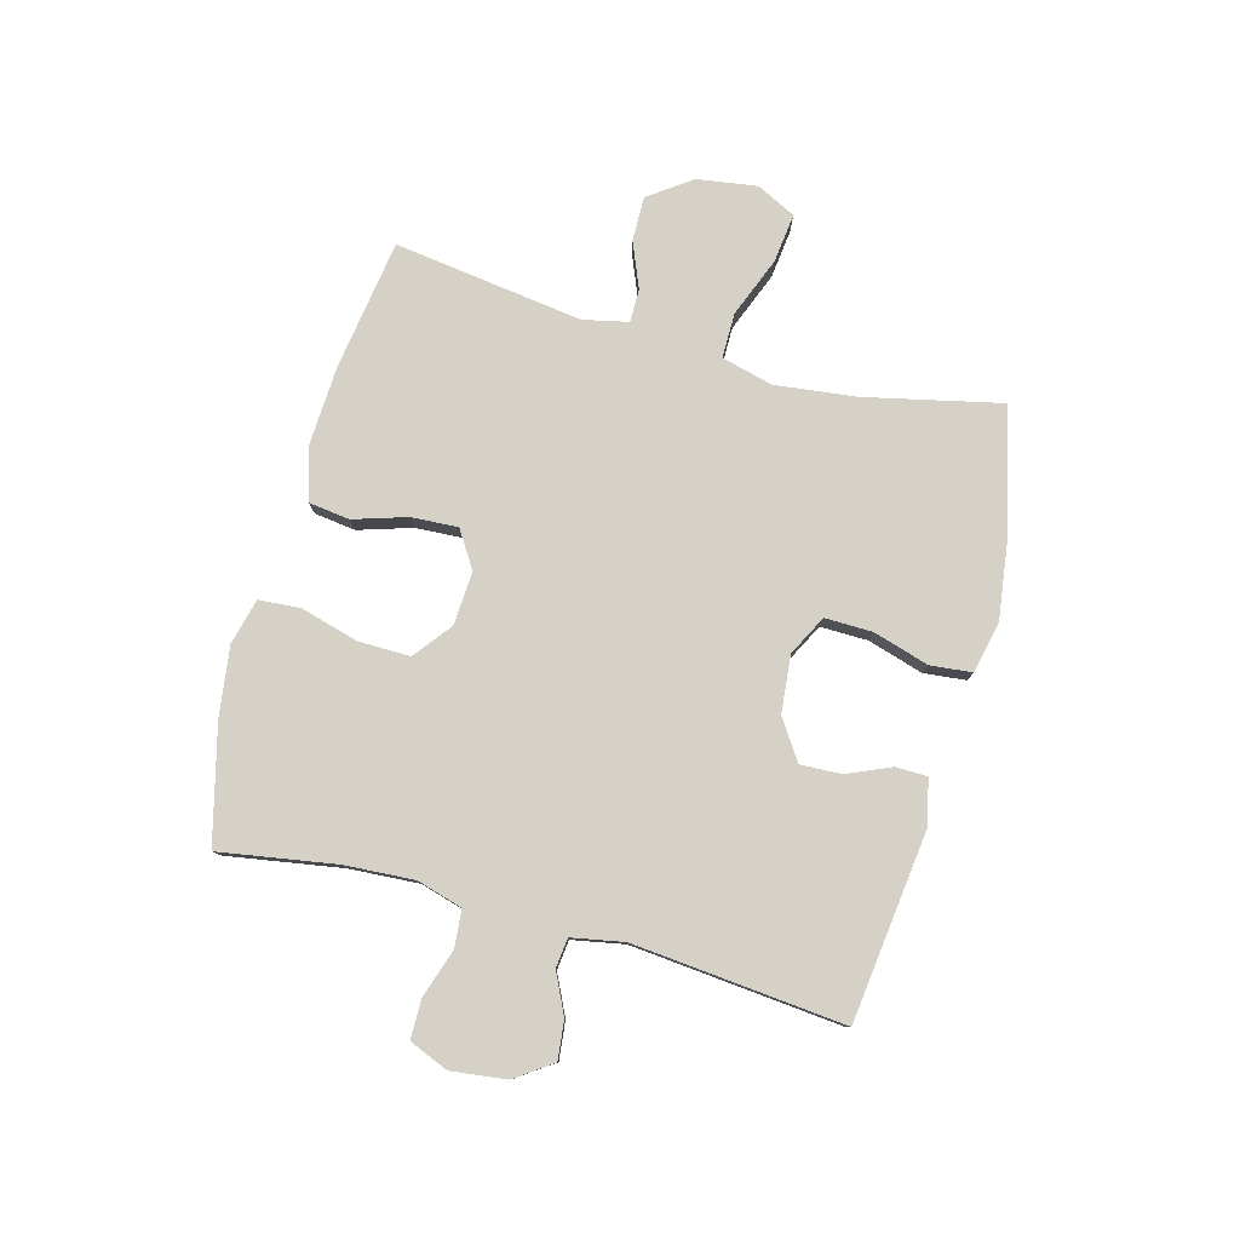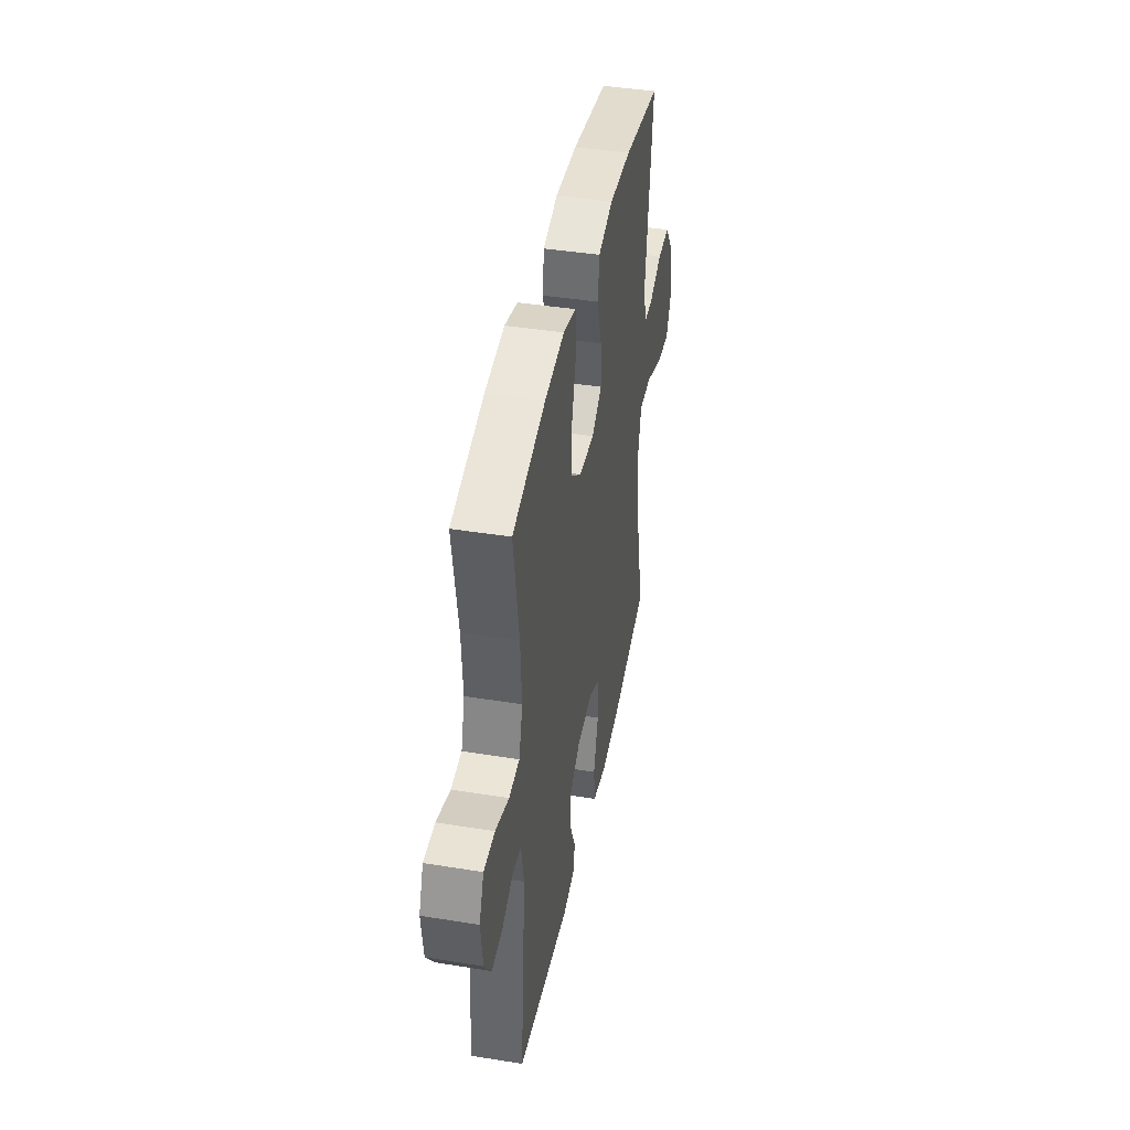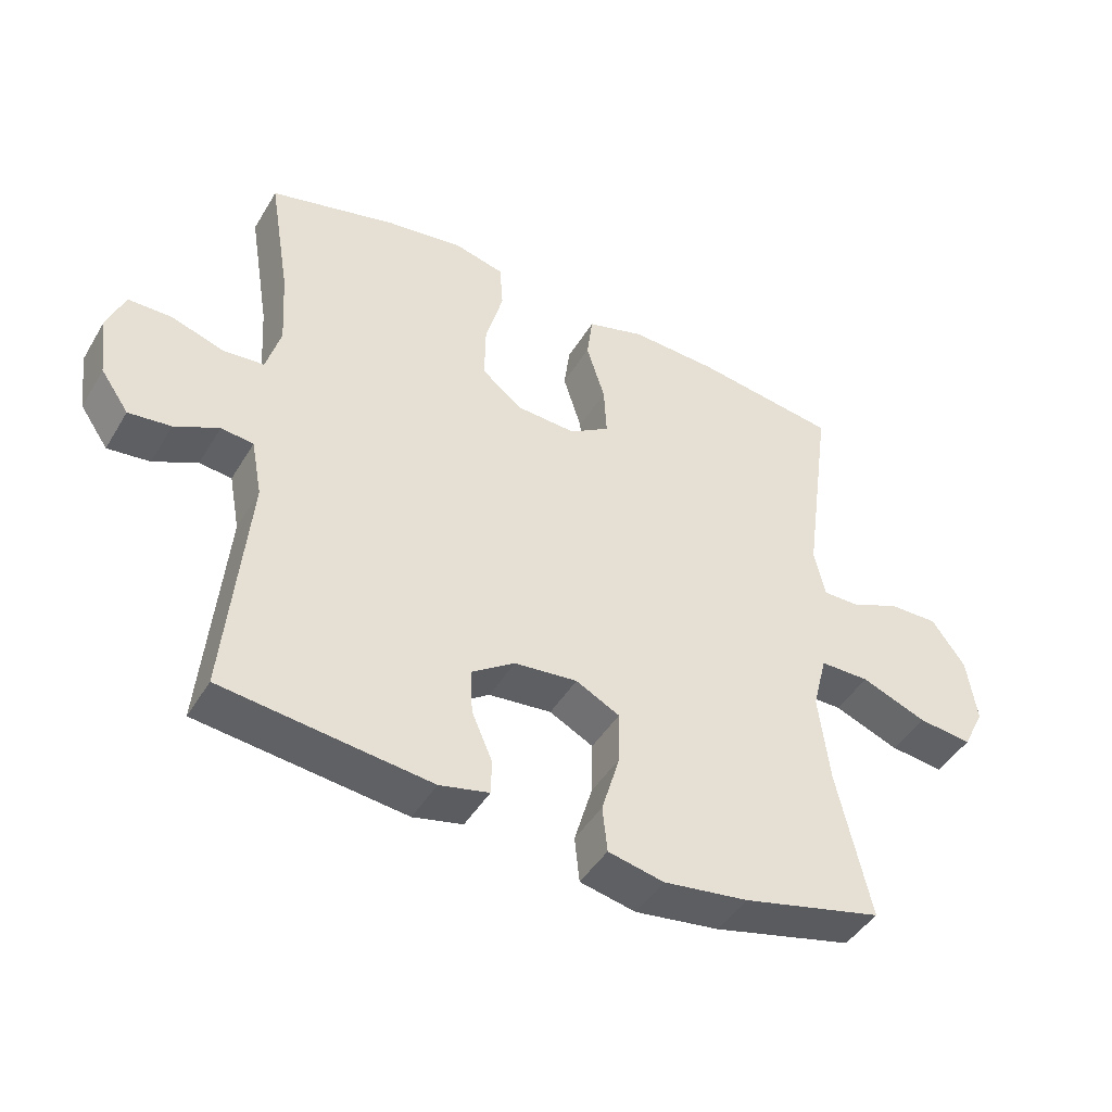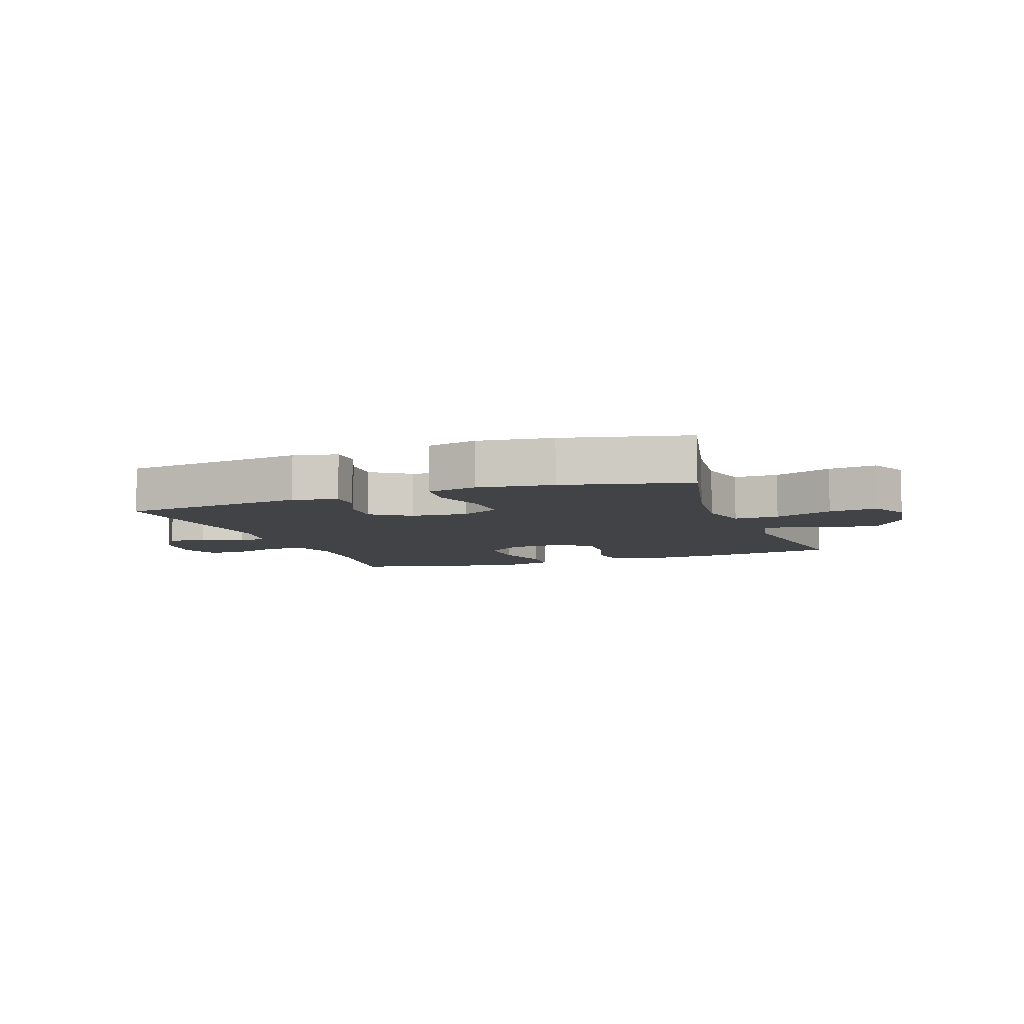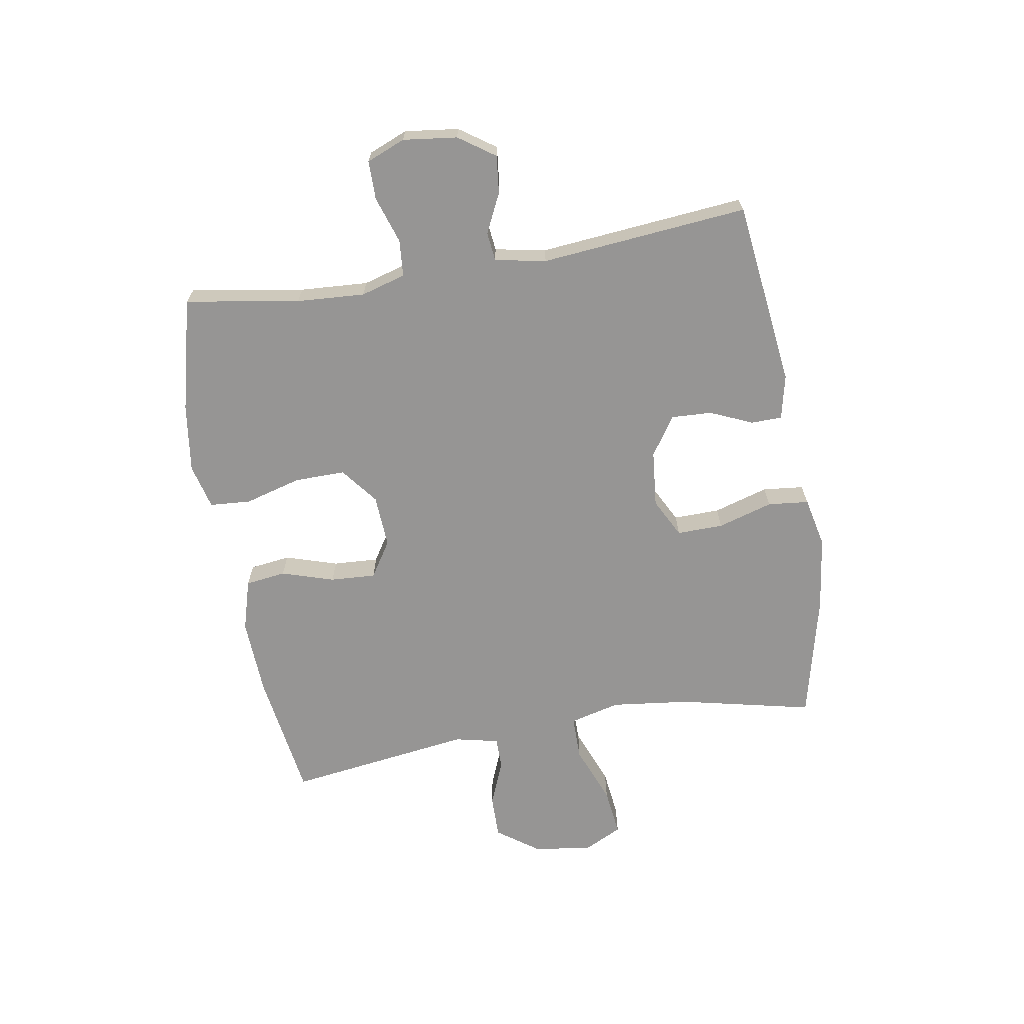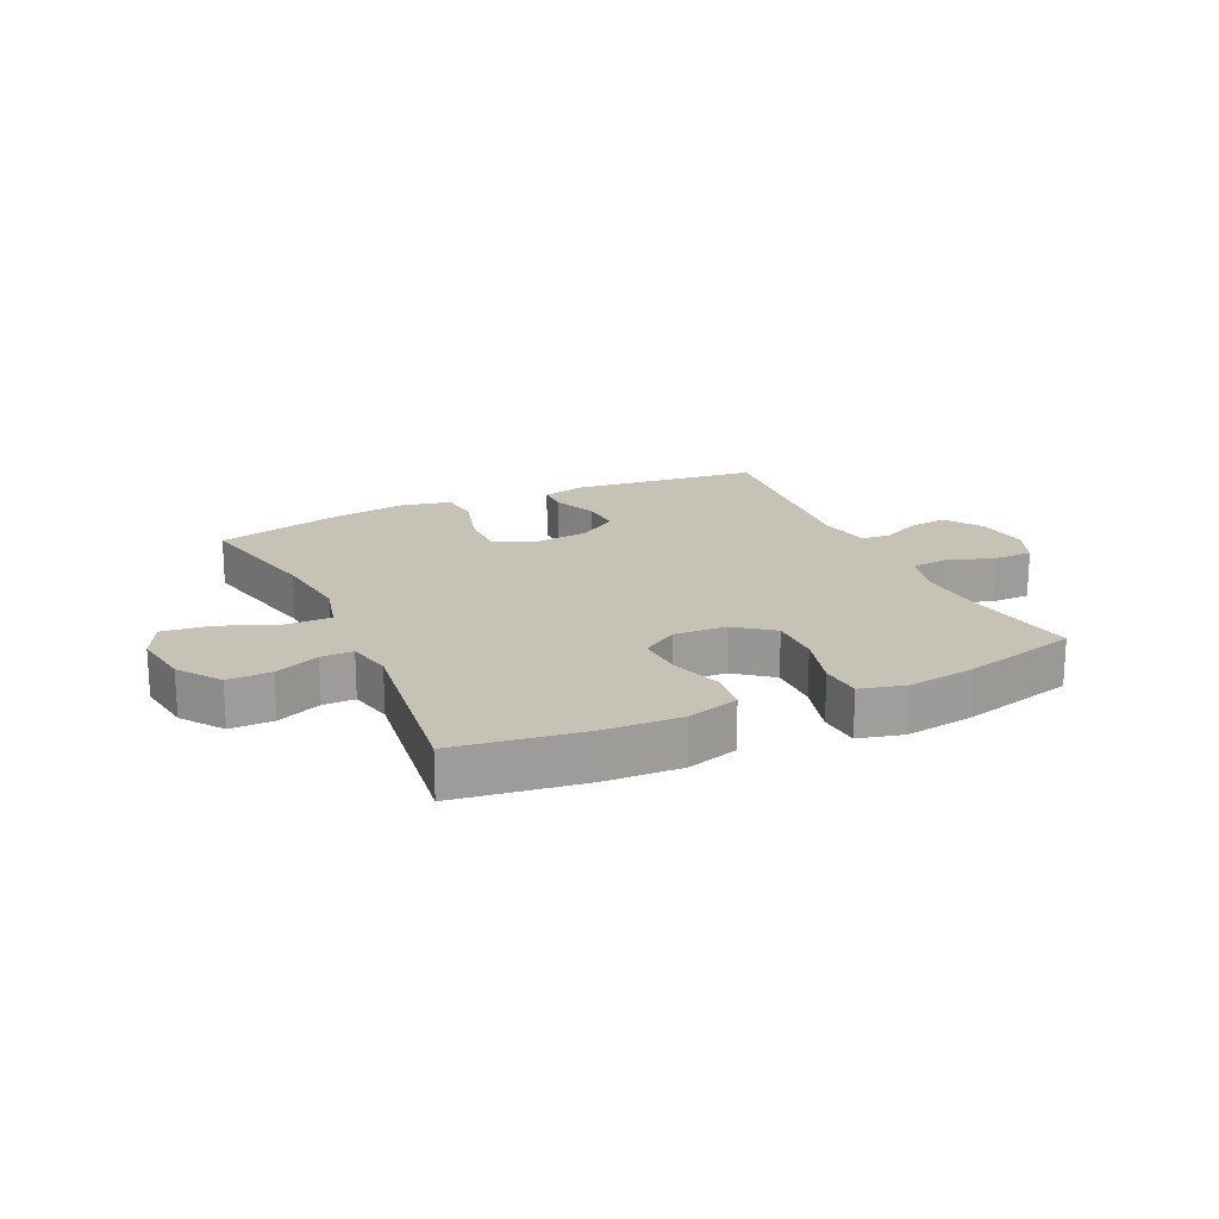
<metadata>
{"format":"obj","ext":"obj","renderer":"f3d","projection":"perspective","resolution":1024,"background":"white","views":[{"elev":79.4,"azim":105.2,"up":"+Y"},{"elev":41.9,"azim":101.0,"up":"+Z"},{"elev":-44.6,"azim":150.9,"up":"+Z"},{"elev":-7.5,"azim":-160.1,"up":"+Y"},{"elev":-67.5,"azim":99.6,"up":"+Y"},{"elev":19.2,"azim":-25.0,"up":"+Y"}]}
</metadata>
<code>
o path1390
v -0.4542 0.0375 0.1799
v -0.471 0.0375 0.1043
v -0.5261 0.0375 0.1041
v -0.6028 0.0375 0.1357
v -0.6777 0.0375 0.1367
v -0.7291 0.0375 0.06541
v -0.744 0.0375 -0.03529
v -0.7112 0.0375 -0.1016
v -0.6284 0.0375 -0.09165
v -0.5282 0.0375 -0.05223
v -0.4521 0.0375 -0.05207
v -0.4301 0.0375 -0.1387
v -0.4463 0.0375 -0.2746
v -0.4977 0.0375 -0.5034
v -0.282 0.0375 -0.5553
v -0.1523 0.0375 -0.5729
v -0.06655 0.0375 -0.5543
v -0.05924 0.0375 -0.4839
v -0.08746 0.0375 -0.3895
v -0.08887 0.0375 -0.3095
v -0.02148 0.0375 -0.2746
v 0.07536 0.0375 -0.284
v 0.142 0.0375 -0.329
v 0.1388 0.0375 -0.3983
v 0.1071 0.0375 -0.4713
v 0.1081 0.0375 -0.5246
v 0.1845 0.0375 -0.5419
v 0.5042 0.0375 -0.5034
v 0.4707 0.0375 -0.1464
v 0.4873 0.0375 -0.0586
v 0.5371 0.0375 -0.0529
v 0.6049 0.0375 -0.0855
v 0.6698 0.0375 -0.09255
v 0.7128 0.0375 -0.03056
v 0.7244 0.0375 0.06259
v 0.6973 0.0375 0.1287
v 0.6307 0.0375 0.1291
v 0.5499 0.0375 0.1026
v 0.4868 0.0375 0.1076
v 0.4645 0.0375 0.1846
v 0.4719 0.0375 0.3021
v 0.5042 0.0375 0.4983
v 0.308 0.0375 0.5475
v 0.1904 0.0375 0.5636
v 0.1133 0.0375 0.544
v 0.1083 0.0375 0.4734
v 0.1353 0.0375 0.3767
v 0.1365 0.0375 0.289
v 0.07307 0.0375 0.2397
v -0.01763 0.0375 0.2345
v -0.07919 0.0375 0.2738
v -0.07484 0.0375 0.352
v -0.04646 0.0375 0.4422
v -0.05557 0.0375 0.5119
v -0.1443 0.0375 0.5374
v -0.2772 0.0375 0.531
v -0.4977 0.0375 0.4983
v -0.4542 -0.0375 0.1799
v -0.471 -0.0375 0.1043
v -0.5261 -0.0375 0.1041
v -0.6028 -0.0375 0.1357
v -0.6777 -0.0375 0.1367
v -0.7291 -0.0375 0.06541
v -0.744 -0.0375 -0.03529
v -0.7112 -0.0375 -0.1016
v -0.6284 -0.0375 -0.09165
v -0.5282 -0.0375 -0.05223
v -0.4521 -0.0375 -0.05207
v -0.4301 -0.0375 -0.1387
v -0.4463 -0.0375 -0.2746
v -0.4977 -0.0375 -0.5034
v -0.282 -0.0375 -0.5553
v -0.1523 -0.0375 -0.5729
v -0.06655 -0.0375 -0.5543
v -0.05924 -0.0375 -0.4839
v -0.08746 -0.0375 -0.3895
v -0.08887 -0.0375 -0.3095
v -0.02148 -0.0375 -0.2746
v 0.07536 -0.0375 -0.284
v 0.142 -0.0375 -0.329
v 0.1388 -0.0375 -0.3983
v 0.1071 -0.0375 -0.4713
v 0.1081 -0.0375 -0.5246
v 0.1845 -0.0375 -0.5419
v 0.5042 -0.0375 -0.5034
v 0.4707 -0.0375 -0.1464
v 0.4873 -0.0375 -0.0586
v 0.5371 -0.0375 -0.0529
v 0.6049 -0.0375 -0.0855
v 0.6698 -0.0375 -0.09255
v 0.7128 -0.0375 -0.03056
v 0.7244 -0.0375 0.06259
v 0.6973 -0.0375 0.1287
v 0.6307 -0.0375 0.1291
v 0.5499 -0.0375 0.1026
v 0.4868 -0.0375 0.1076
v 0.4645 -0.0375 0.1846
v 0.4719 -0.0375 0.3021
v 0.5042 -0.0375 0.4983
v 0.308 -0.0375 0.5475
v 0.1904 -0.0375 0.5636
v 0.1133 -0.0375 0.544
v 0.1083 -0.0375 0.4734
v 0.1353 -0.0375 0.3767
v 0.1365 -0.0375 0.289
v 0.07307 -0.0375 0.2397
v -0.01763 -0.0375 0.2345
v -0.07919 -0.0375 0.2738
v -0.07484 -0.0375 0.352
v -0.04646 -0.0375 0.4422
v -0.05557 -0.0375 0.5119
v -0.1443 -0.0375 0.5374
v -0.2772 -0.0375 0.531
v -0.4977 -0.0375 0.4983
v 0.308 0.0375 0.5475
v 0.1904 0.0375 0.5636
v 0.1133 0.0375 0.544
v 0.1133 0.0375 0.544
v 0.1083 0.0375 0.4734
v -0.05557 0.0375 0.5119
v -0.05557 0.0375 0.5119
v -0.1443 0.0375 0.5374
v -0.2772 0.0375 0.531
v 0.5042 0.0375 0.4983
v 0.5042 0.0375 0.4983
v -0.04646 0.0375 0.4422
v -0.4977 0.0375 0.4983
v -0.4977 0.0375 0.4983
v 0.1353 0.0375 0.3767
v -0.07484 0.0375 0.352
v 0.4719 0.0375 0.3021
v 0.1365 0.0375 0.289
v -0.07919 0.0375 0.2738
v -0.07919 0.0375 0.2738
v 0.4645 0.0375 0.1846
v -0.4542 0.0375 0.1799
v 0.07307 0.0375 0.2397
v -0.01763 0.0375 0.2345
v 0.4868 0.0375 0.1076
v 0.4868 0.0375 0.1076
v -0.471 0.0375 0.1043
v -0.471 0.0375 0.1043
v -0.6028 0.0375 0.1357
v -0.6777 0.0375 0.1367
v -0.7291 0.0375 0.06541
v -0.5261 0.0375 0.1041
v 0.6973 0.0375 0.1287
v 0.6973 0.0375 0.1287
v 0.6307 0.0375 0.1291
v 0.5499 0.0375 0.1026
v 0.7244 0.0375 0.06259
v -0.744 0.0375 -0.03529
v 0.7128 0.0375 -0.03056
v 0.6698 0.0375 -0.09255
v 0.6698 0.0375 -0.09255
v -0.5282 0.0375 -0.05223
v -0.4521 0.0375 -0.05207
v -0.4521 0.0375 -0.05207
v -0.7112 0.0375 -0.1016
v -0.7112 0.0375 -0.1016
v -0.4301 0.0375 -0.1387
v -0.6284 0.0375 -0.09165
v 0.6049 0.0375 -0.0855
v 0.5371 0.0375 -0.0529
v 0.4873 0.0375 -0.0586
v 0.4873 0.0375 -0.0586
v 0.4707 0.0375 -0.1464
v -0.4463 0.0375 -0.2746
v -0.02148 0.0375 -0.2746
v 0.07536 0.0375 -0.284
v -0.08887 0.0375 -0.3095
v -0.08887 0.0375 -0.3095
v 0.142 0.0375 -0.329
v -0.08746 0.0375 -0.3895
v 0.1388 0.0375 -0.3983
v -0.05924 0.0375 -0.4839
v 0.1071 0.0375 -0.4713
v 0.5042 0.0375 -0.5034
v 0.5042 0.0375 -0.5034
v 0.1081 0.0375 -0.5246
v 0.1081 0.0375 -0.5246
v -0.4977 0.0375 -0.5034
v -0.4977 0.0375 -0.5034
v -0.06655 0.0375 -0.5543
v -0.06655 0.0375 -0.5543
v 0.1845 0.0375 -0.5419
v -0.282 0.0375 -0.5553
v -0.1523 0.0375 -0.5729
v 0.308 -0.0375 0.5475
v 0.1904 -0.0375 0.5636
v 0.1133 -0.0375 0.544
v 0.1133 -0.0375 0.544
v 0.1083 -0.0375 0.4734
v -0.05557 -0.0375 0.5119
v -0.05557 -0.0375 0.5119
v -0.1443 -0.0375 0.5374
v -0.2772 -0.0375 0.531
v 0.5042 -0.0375 0.4983
v 0.5042 -0.0375 0.4983
v -0.04646 -0.0375 0.4422
v -0.4977 -0.0375 0.4983
v -0.4977 -0.0375 0.4983
v 0.1353 -0.0375 0.3767
v -0.07484 -0.0375 0.352
v 0.4719 -0.0375 0.3021
v 0.1365 -0.0375 0.289
v -0.07919 -0.0375 0.2738
v -0.07919 -0.0375 0.2738
v 0.4645 -0.0375 0.1846
v -0.4542 -0.0375 0.1799
v 0.07307 -0.0375 0.2397
v -0.01763 -0.0375 0.2345
v 0.4868 -0.0375 0.1076
v 0.4868 -0.0375 0.1076
v -0.471 -0.0375 0.1043
v -0.471 -0.0375 0.1043
v -0.6028 -0.0375 0.1357
v -0.6777 -0.0375 0.1367
v -0.7291 -0.0375 0.06541
v -0.5261 -0.0375 0.1041
v 0.6973 -0.0375 0.1287
v 0.6973 -0.0375 0.1287
v 0.6307 -0.0375 0.1291
v 0.5499 -0.0375 0.1026
v 0.7244 -0.0375 0.06259
v -0.744 -0.0375 -0.03529
v 0.7128 -0.0375 -0.03056
v 0.6698 -0.0375 -0.09255
v 0.6698 -0.0375 -0.09255
v -0.5282 -0.0375 -0.05223
v -0.4521 -0.0375 -0.05207
v -0.4521 -0.0375 -0.05207
v -0.7112 -0.0375 -0.1016
v -0.7112 -0.0375 -0.1016
v -0.4301 -0.0375 -0.1387
v -0.6284 -0.0375 -0.09165
v 0.6049 -0.0375 -0.0855
v 0.5371 -0.0375 -0.0529
v 0.4873 -0.0375 -0.0586
v 0.4873 -0.0375 -0.0586
v 0.4707 -0.0375 -0.1464
v -0.4463 -0.0375 -0.2746
v -0.02148 -0.0375 -0.2746
v 0.07536 -0.0375 -0.284
v -0.08887 -0.0375 -0.3095
v -0.08887 -0.0375 -0.3095
v 0.142 -0.0375 -0.329
v -0.08746 -0.0375 -0.3895
v 0.1388 -0.0375 -0.3983
v -0.05924 -0.0375 -0.4839
v 0.1071 -0.0375 -0.4713
v 0.5042 -0.0375 -0.5034
v 0.5042 -0.0375 -0.5034
v 0.1081 -0.0375 -0.5246
v 0.1081 -0.0375 -0.5246
v -0.4977 -0.0375 -0.5034
v -0.4977 -0.0375 -0.5034
v -0.06655 -0.0375 -0.5543
v -0.06655 -0.0375 -0.5543
v 0.1845 -0.0375 -0.5419
v -0.282 -0.0375 -0.5553
v -0.1523 -0.0375 -0.5729
f 190 203 189
f 203 190 193
f 205 203 206
f 248 262 250
f 197 207 204
f 261 248 242
f 239 244 241
f 247 241 244
f 197 204 196
f 242 245 235
f 210 197 201
f 210 207 197
f 236 226 233
f 213 206 211
f 236 219 226
f 245 243 235
f 243 212 231
f 243 211 212
f 241 247 252
f 261 242 256
f 254 260 251
f 231 215 230
f 212 207 231
f 237 224 238
f 248 245 242
f 244 211 243
f 196 204 200
f 189 205 198
f 224 213 238
f 251 260 249
f 209 206 213
f 215 207 210
f 228 227 237
f 221 223 225
f 193 190 191
f 239 213 211
f 205 206 209
f 239 211 244
f 230 217 236
f 224 227 223
f 231 207 215
f 220 217 230
f 227 224 237
f 258 250 262
f 252 249 260
f 230 215 220
f 238 213 239
f 252 247 249
f 189 203 205
f 262 248 261
f 219 217 218
f 225 223 227
f 235 243 231
f 196 200 194
f 236 217 219
f 43 44 101 100
f 44 118 192 101
f 45 46 103 102
f 121 55 112 195
f 55 56 113 112
f 125 43 100 199
f 53 54 111 110
f 56 128 202 113
f 46 47 104 103
f 52 53 110 109
f 41 42 99 98
f 47 48 105 104
f 134 52 109 208
f 40 41 98 97
f 57 1 58 114
f 48 49 106 105
f 50 51 108 107
f 49 50 107 106
f 140 40 97 214
f 1 142 216 58
f 4 5 62 61
f 5 6 63 62
f 3 4 61 60
f 148 37 94 222
f 37 38 95 94
f 35 36 93 92
f 38 39 96 95
f 2 3 60 59
f 6 7 64 63
f 34 35 92 91
f 155 34 91 229
f 10 158 232 67
f 7 160 234 64
f 11 12 69 68
f 9 10 67 66
f 8 9 66 65
f 32 33 90 89
f 31 32 89 88
f 166 31 88 240
f 29 30 87 86
f 12 13 70 69
f 21 22 79 78
f 172 21 78 246
f 22 23 80 79
f 19 20 77 76
f 23 24 81 80
f 18 19 76 75
f 24 25 82 81
f 179 29 86 253
f 25 181 255 82
f 13 183 257 70
f 185 18 75 259
f 27 28 85 84
f 26 27 84 83
f 14 15 72 71
f 16 17 74 73
f 15 16 73 72
f 116 115 129
f 129 119 116
f 131 132 129
f 174 176 188
f 123 130 133
f 187 168 174
f 165 167 170
f 173 170 167
f 123 122 130
f 168 161 171
f 136 127 123
f 136 123 133
f 162 159 152
f 139 137 132
f 162 152 145
f 171 161 169
f 169 157 138
f 169 138 137
f 167 178 173
f 187 182 168
f 180 177 186
f 157 156 141
f 138 157 133
f 163 164 150
f 174 168 171
f 170 169 137
f 122 126 130
f 115 124 131
f 150 164 139
f 177 175 186
f 135 139 132
f 141 136 133
f 154 163 153
f 147 151 149
f 119 117 116
f 165 137 139
f 131 135 132
f 165 170 137
f 156 162 143
f 150 149 153
f 157 141 133
f 146 156 143
f 153 163 150
f 184 188 176
f 178 186 175
f 156 146 141
f 164 165 139
f 178 175 173
f 115 131 129
f 188 187 174
f 145 144 143
f 151 153 149
f 161 157 169
f 122 120 126
f 162 145 143

</code>
